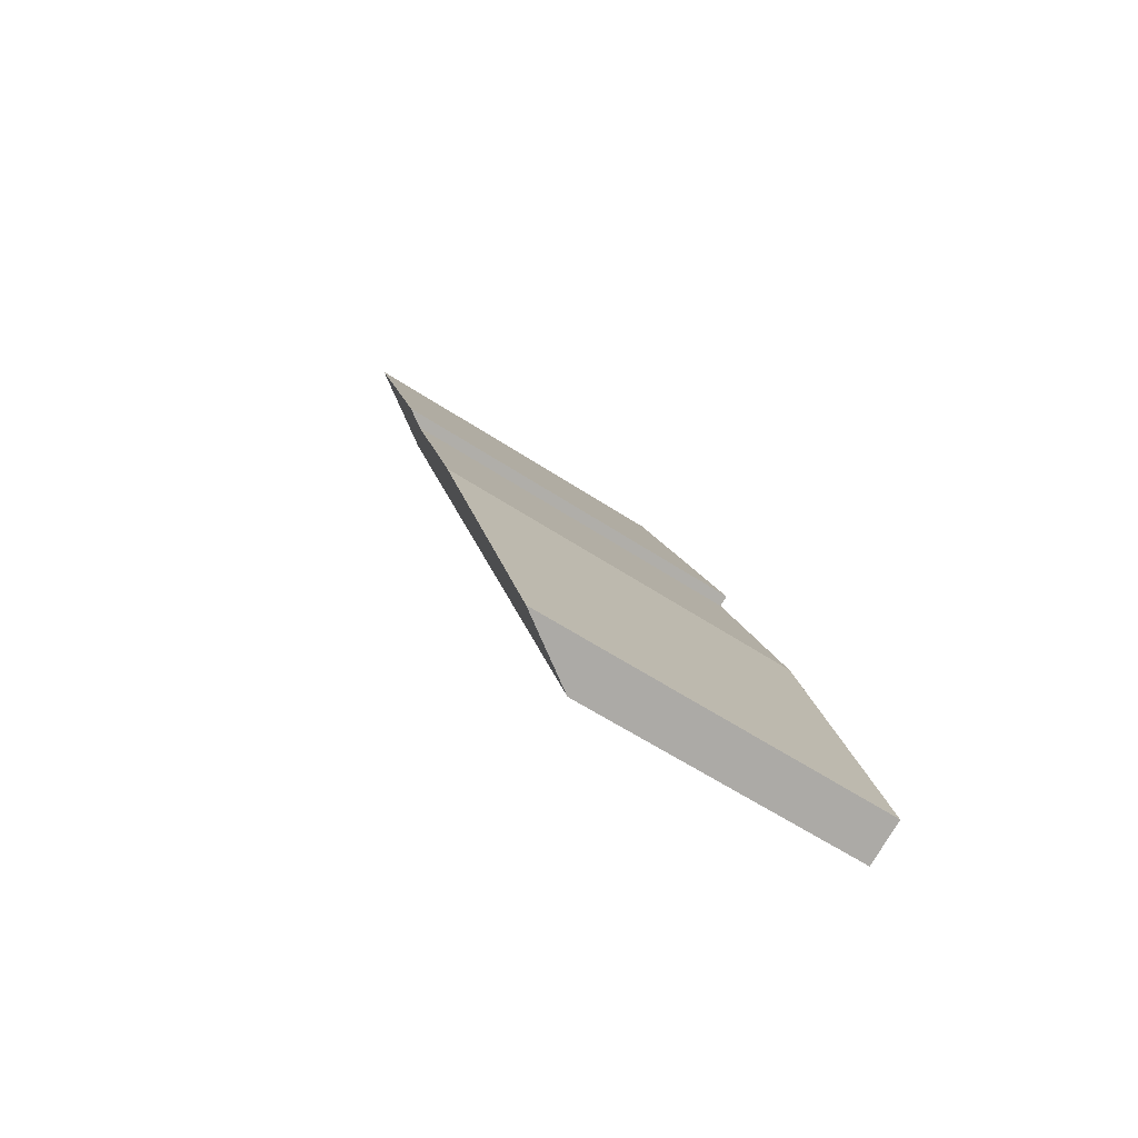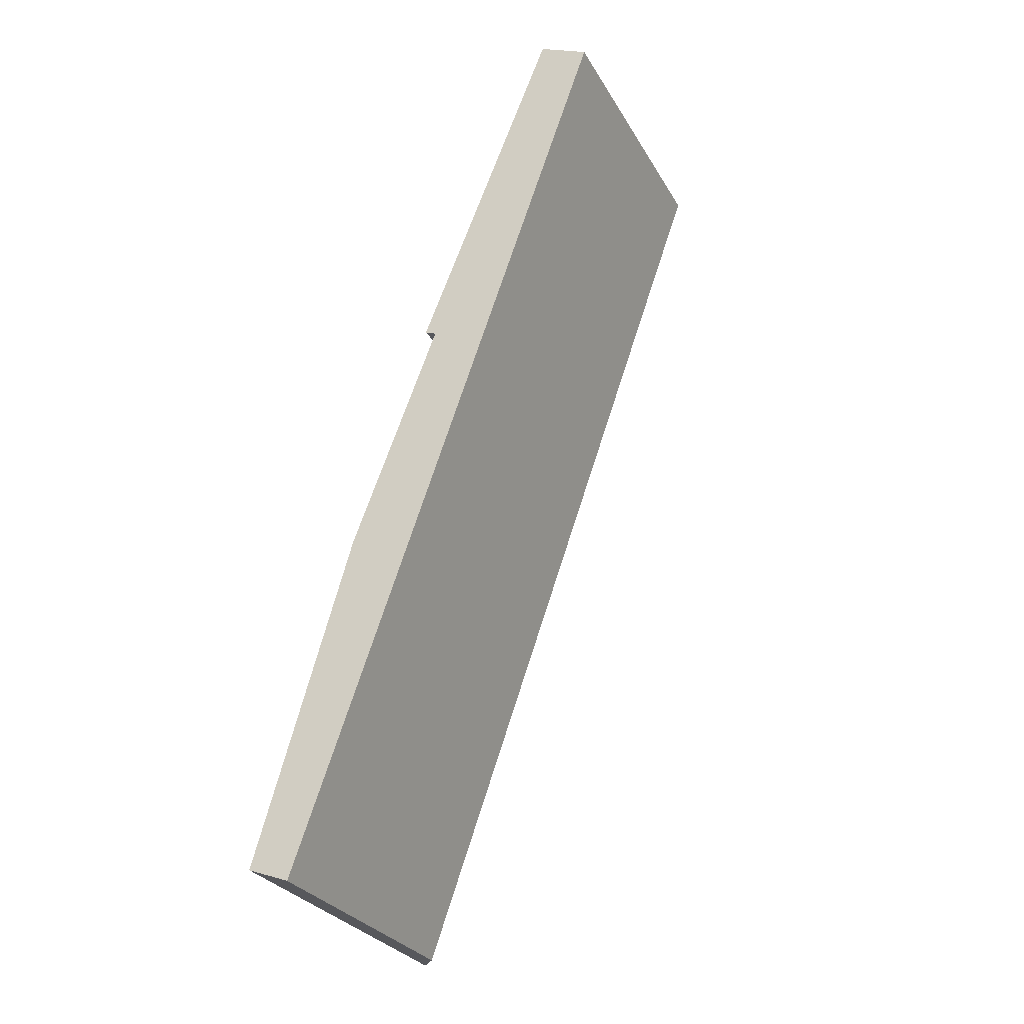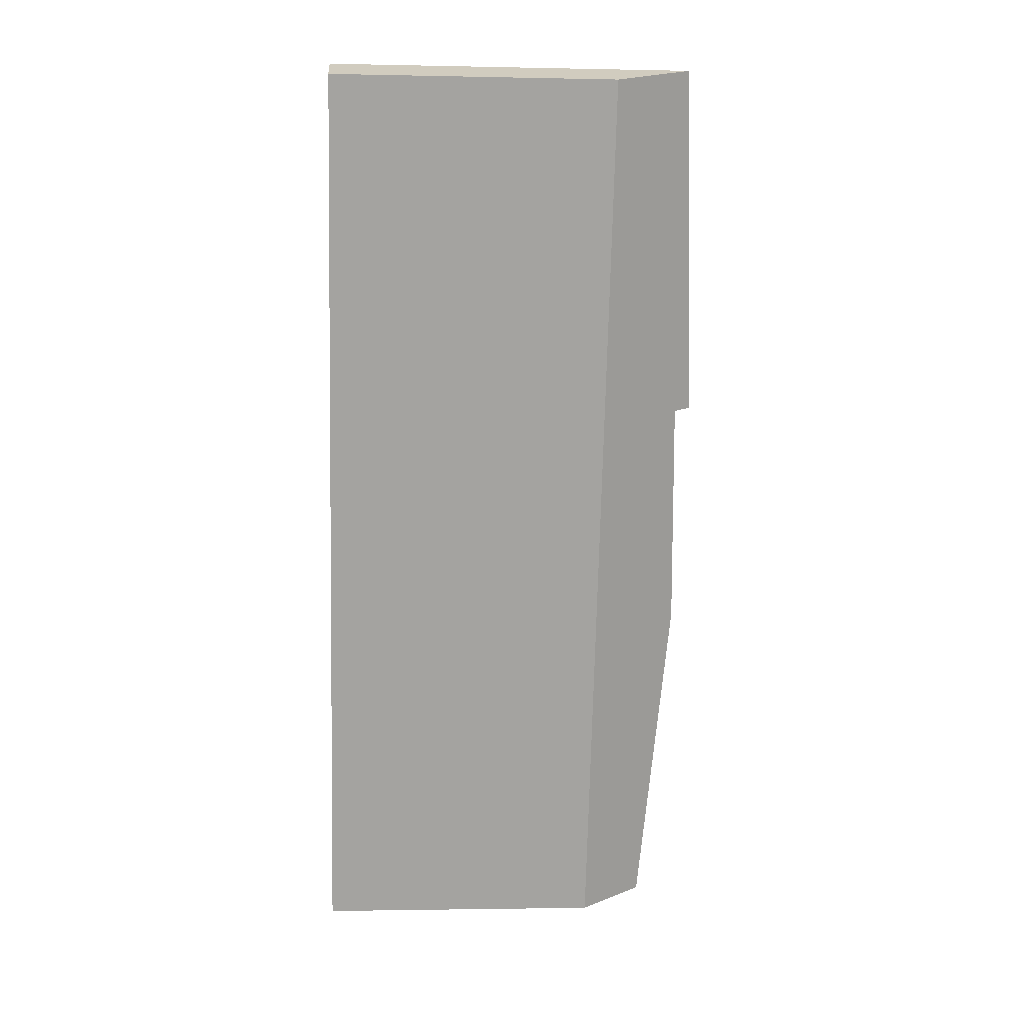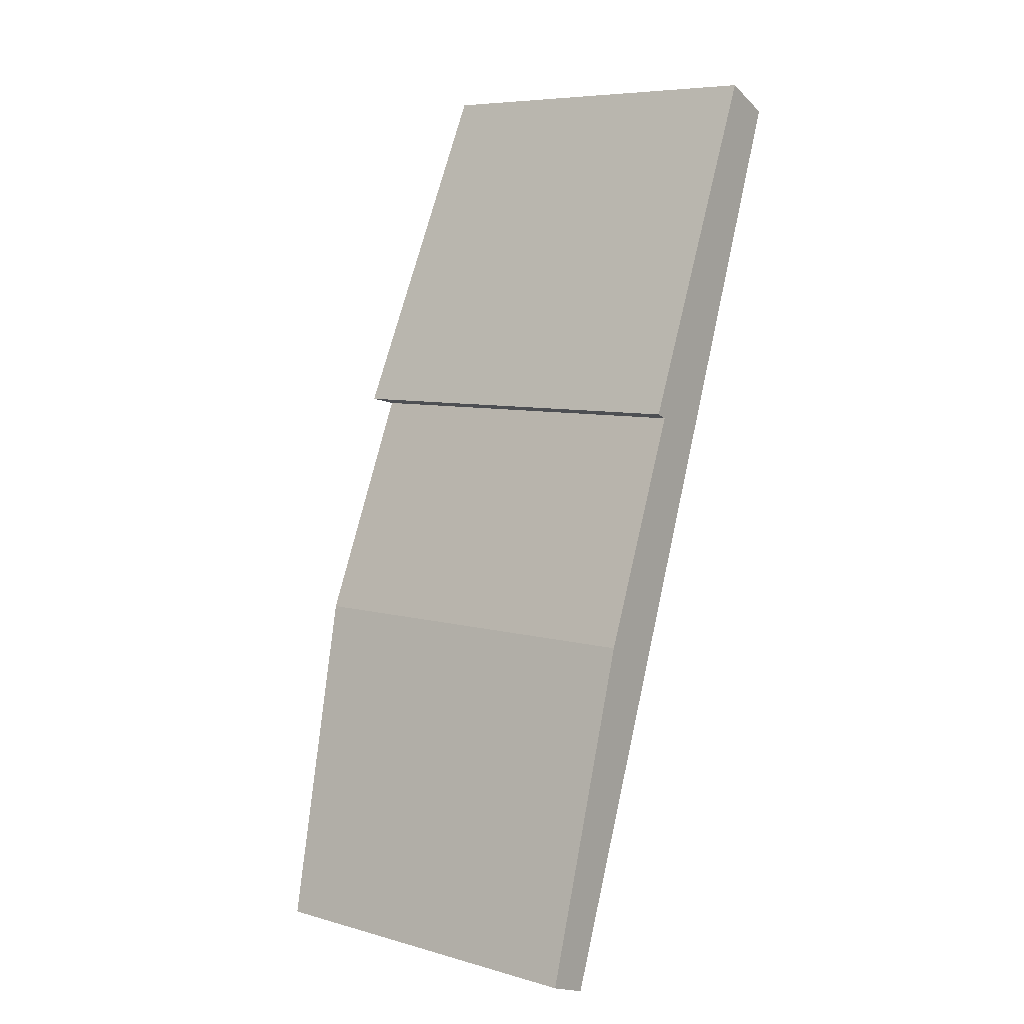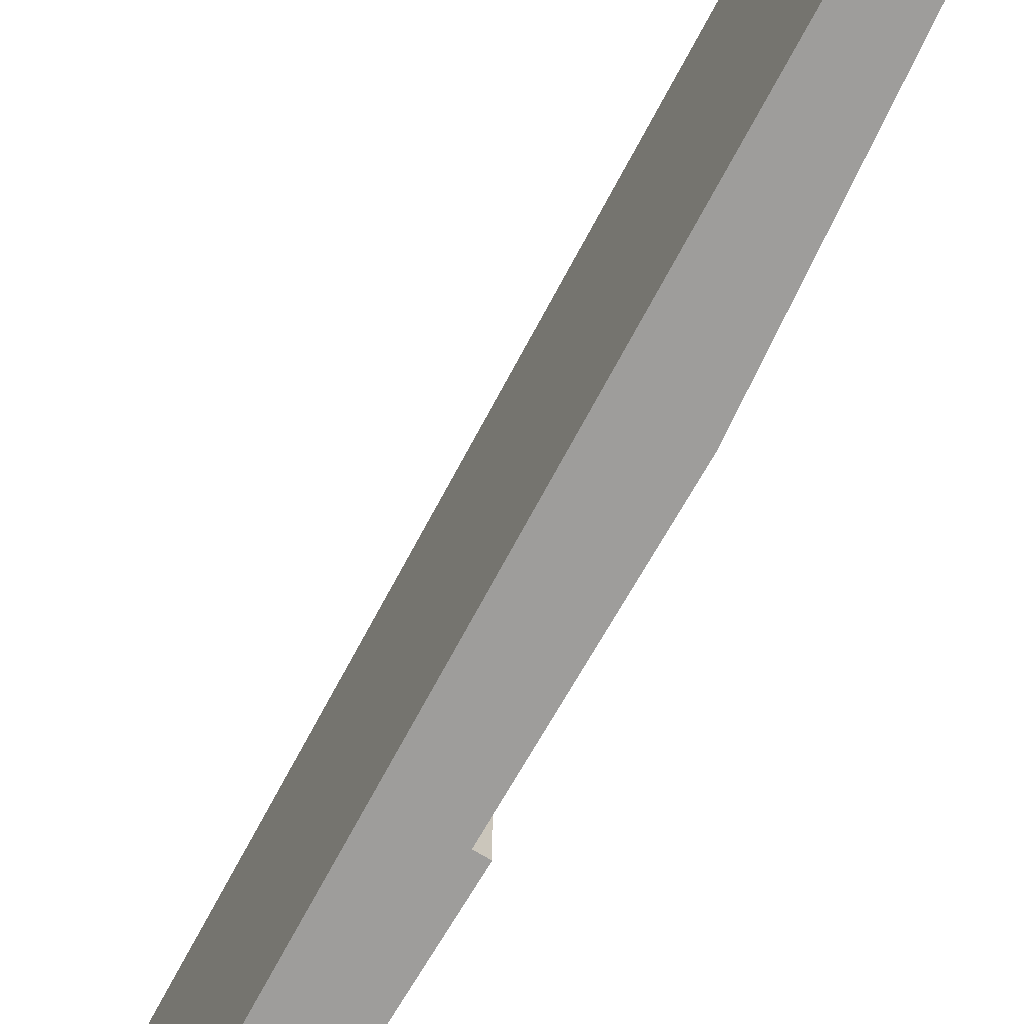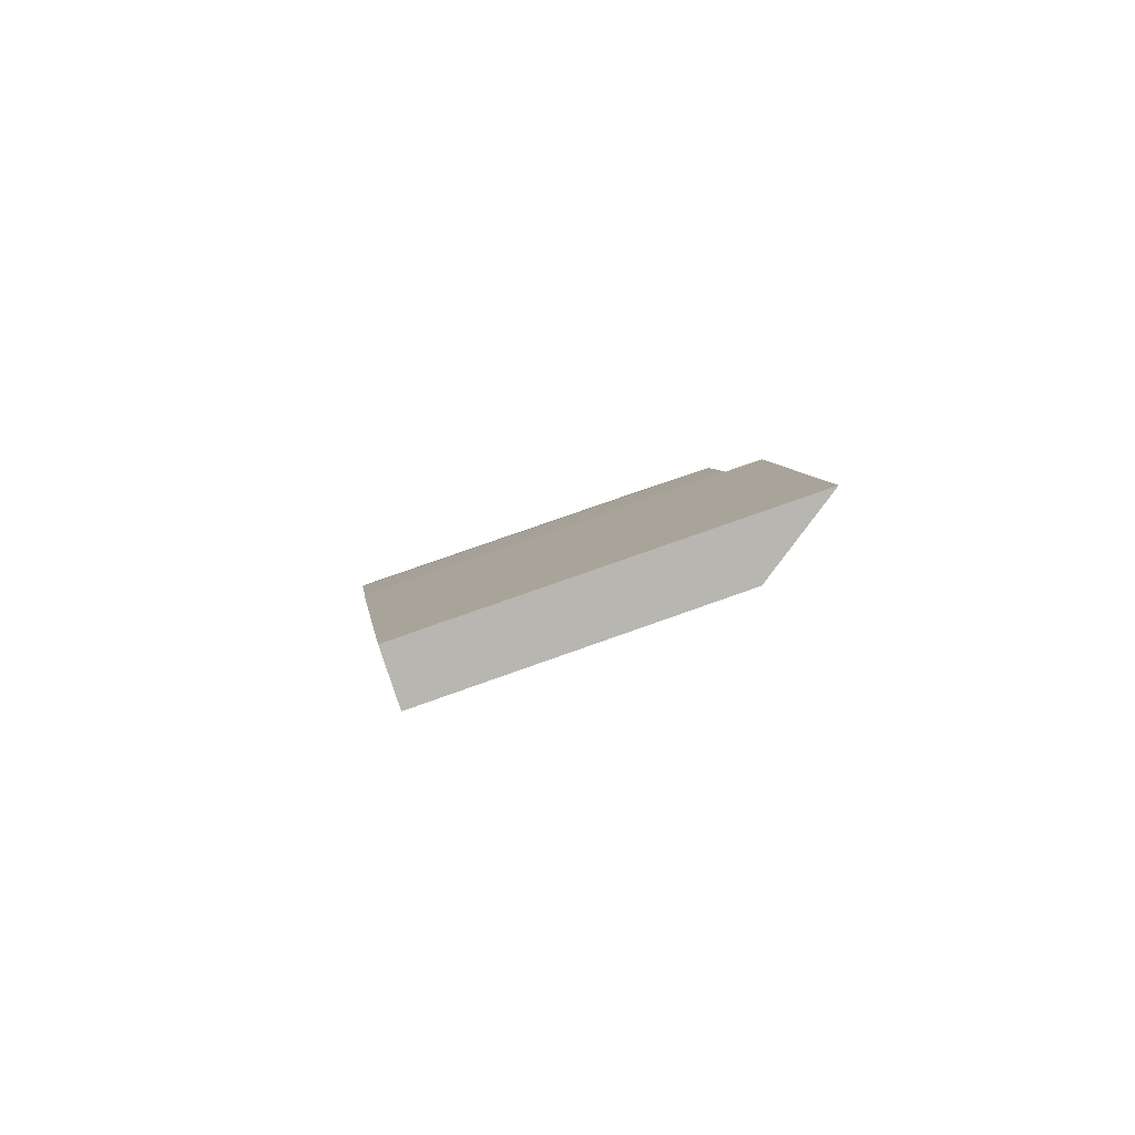
<metadata>
{"format":"obj","ext":"obj","renderer":"f3d","projection":"perspective","resolution":1024,"background":"white","views":[{"elev":-58.5,"azim":-124.4,"up":"+Z"},{"elev":-29.1,"azim":24.9,"up":"+Z"},{"elev":-2.0,"azim":85.8,"up":"+Z"},{"elev":7.2,"azim":-51.3,"up":"+Z"},{"elev":-70.6,"azim":171.5,"up":"+Y"},{"elev":74.3,"azim":70.3,"up":"+Z"}]}
</metadata>
<code>
v  7.61 9.217 22.17
v  4.506 9.335 13.66
v  4.234 9.77 13.77
v  2.361 9.562 8.066
v  1.04 7.232 -0.395
v  0 8.87 5.431e-16
v  8.83 7.232 21.58
v  7.61 -1.358e-15 22.17
v  8.83 -1.321e-15 21.58
v  1.04 2.419e-17 -0.395
v  0 0 0
v  2.361 -4.939e-16 8.066
v  4.506 -8.363e-16 13.66
v  4.234 -8.433e-16 13.77
g defaultobject
f 1 2 3
f 4 5 6
f 5 4 7
f 7 4 2
f 7 2 1
f 8 7 1
f 7 8 9
f 9 5 7
f 5 9 10
f 5 11 6
f 11 5 10
f 6 12 4
f 12 6 11
f 12 2 4
f 2 12 13
f 14 1 3
f 1 14 8
f 2 14 3
f 14 2 13
f 9 11 10
f 11 9 12
f 12 9 13
f 13 9 14
f 14 9 8

</code>
